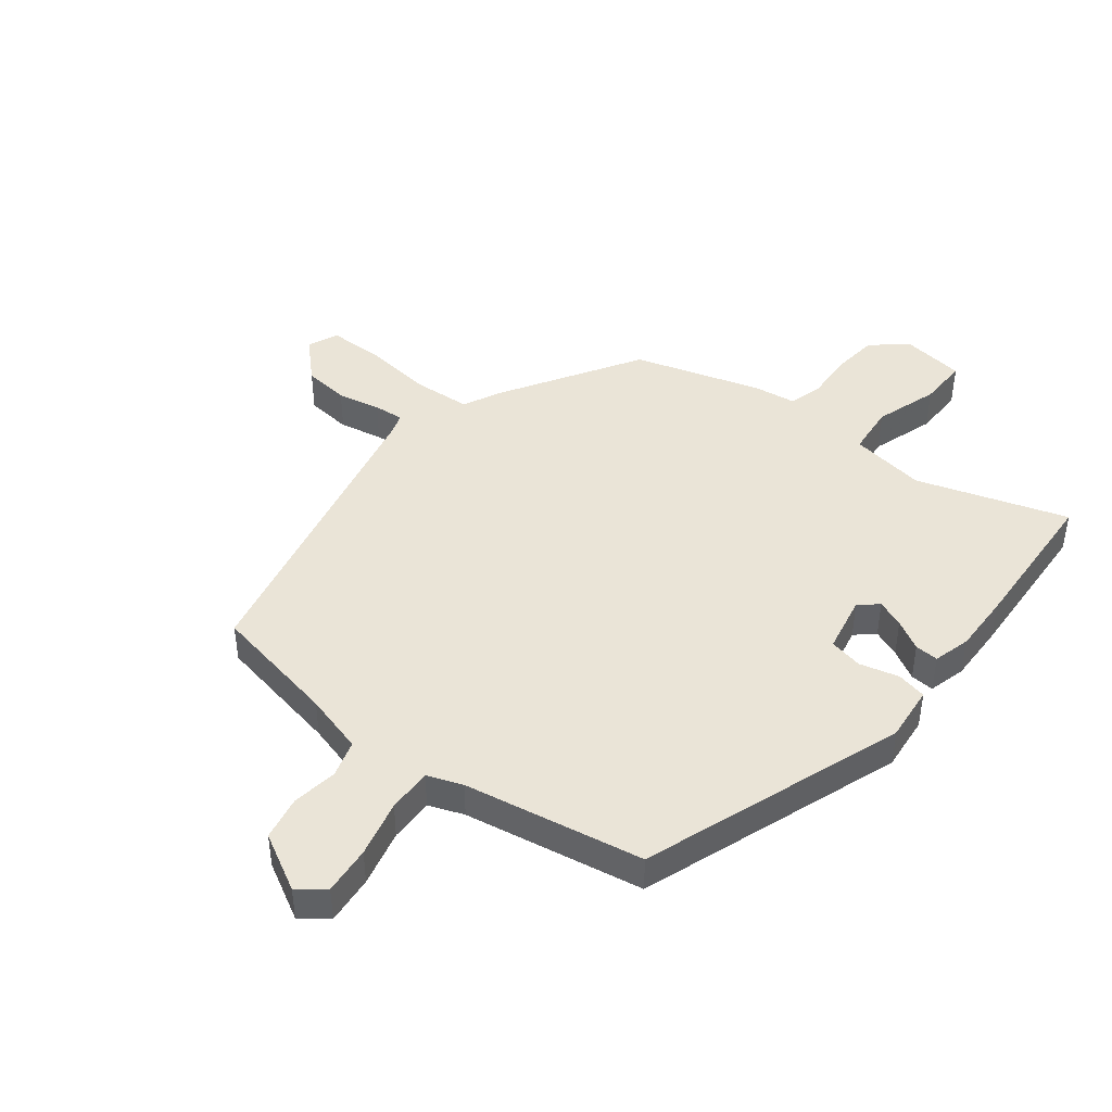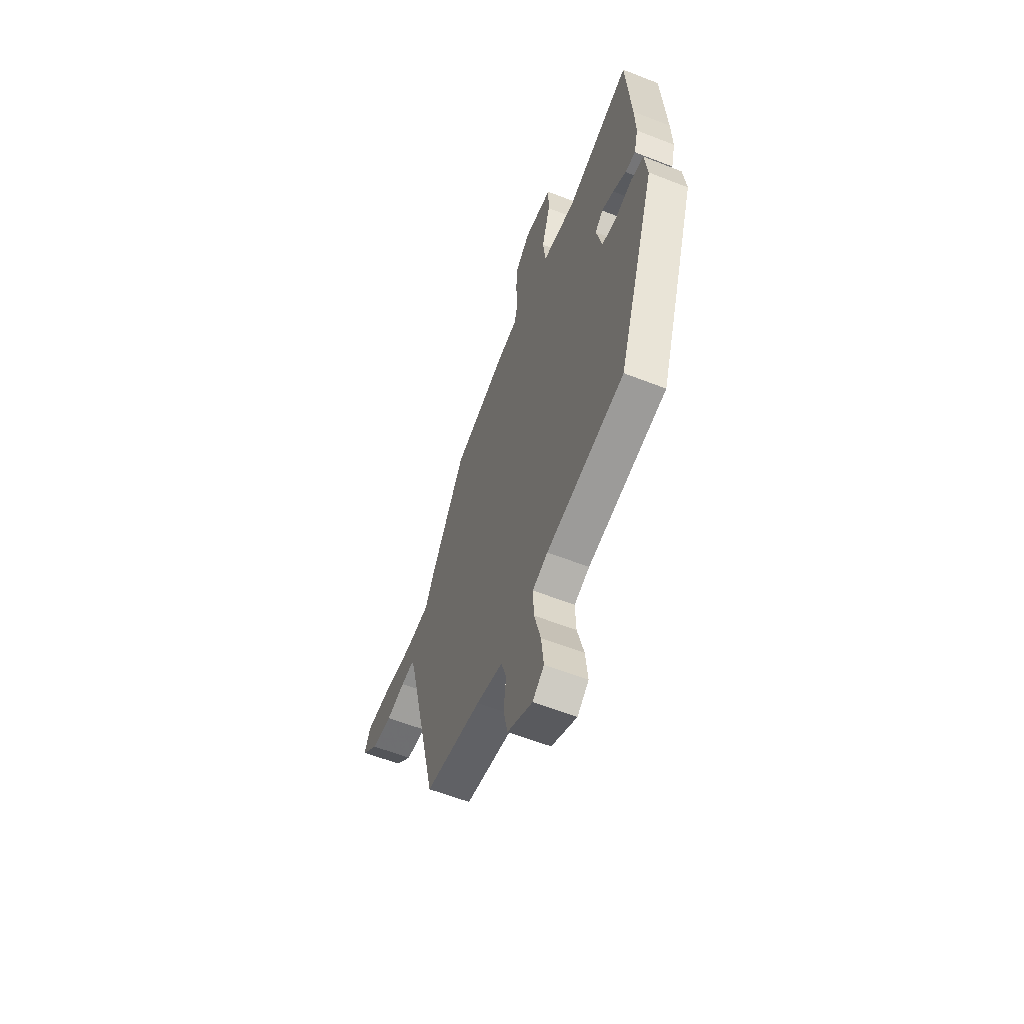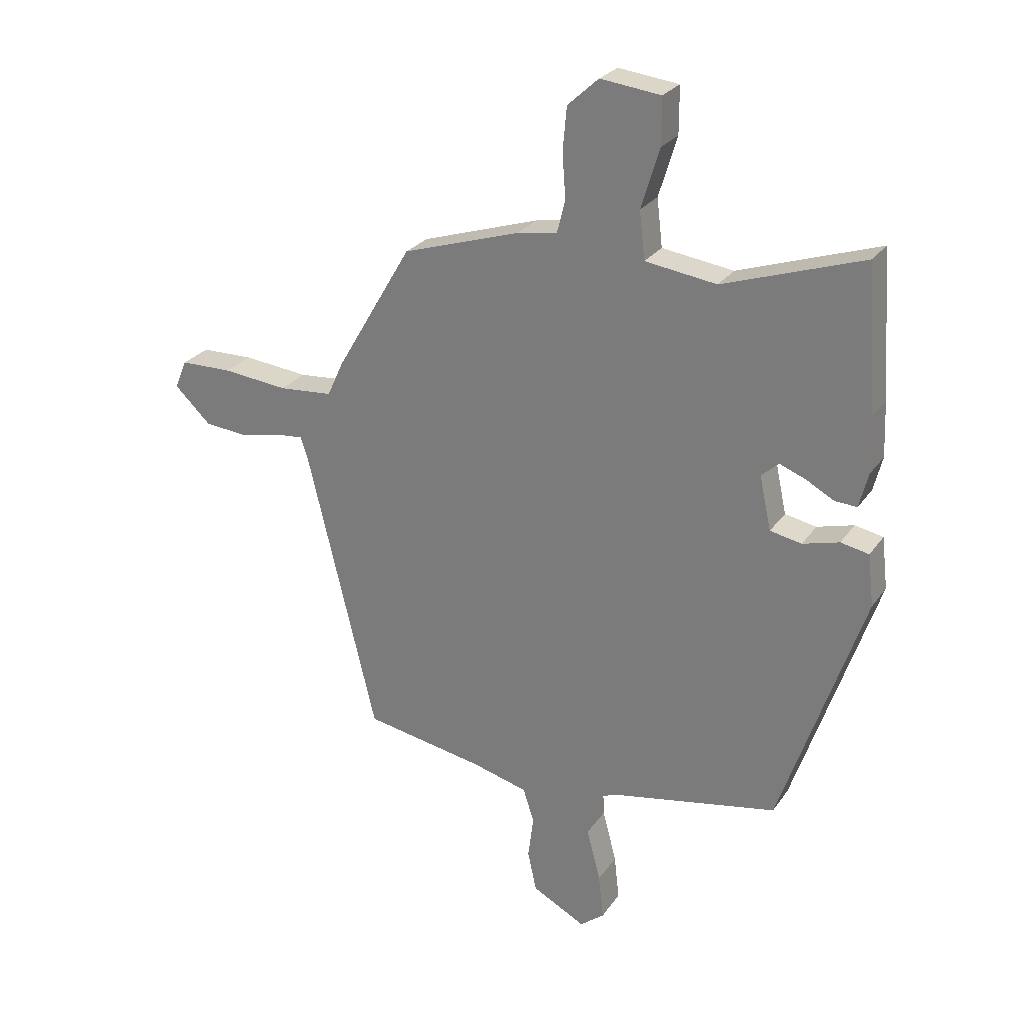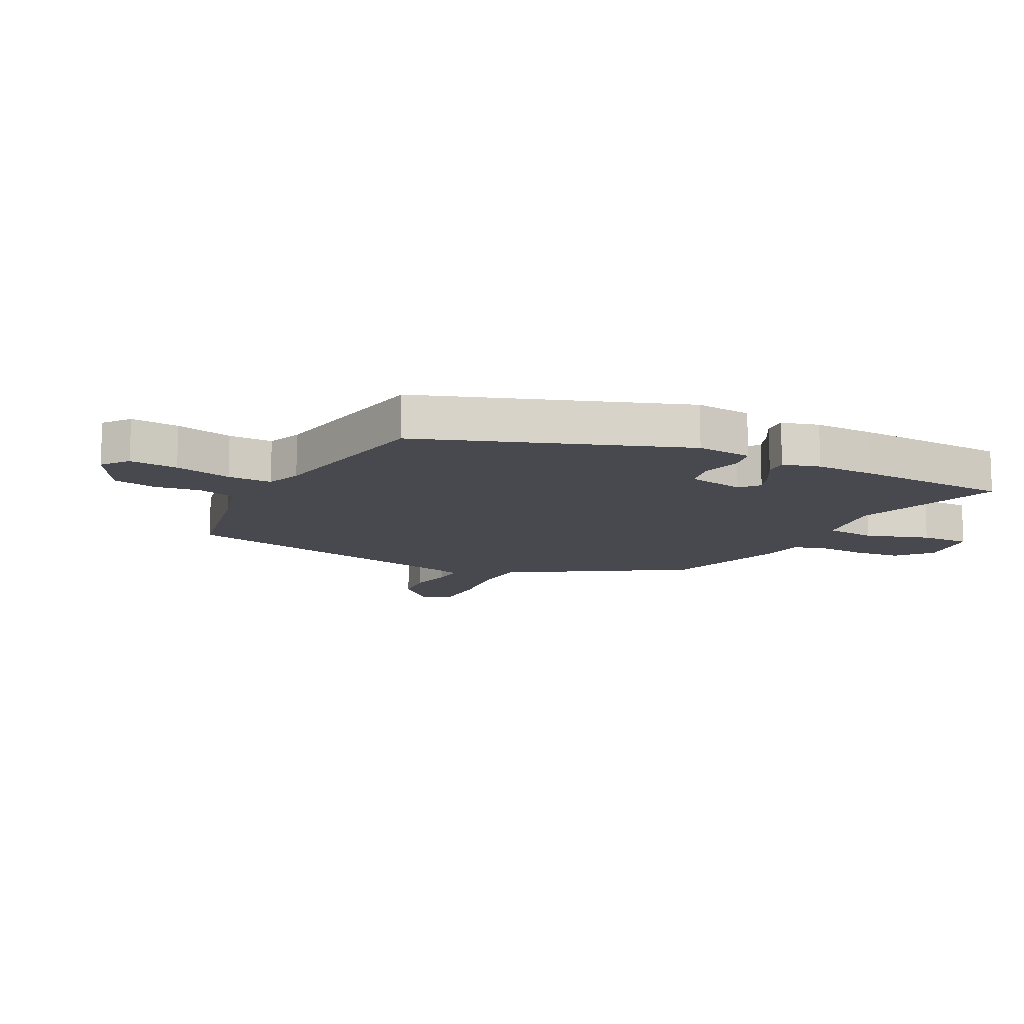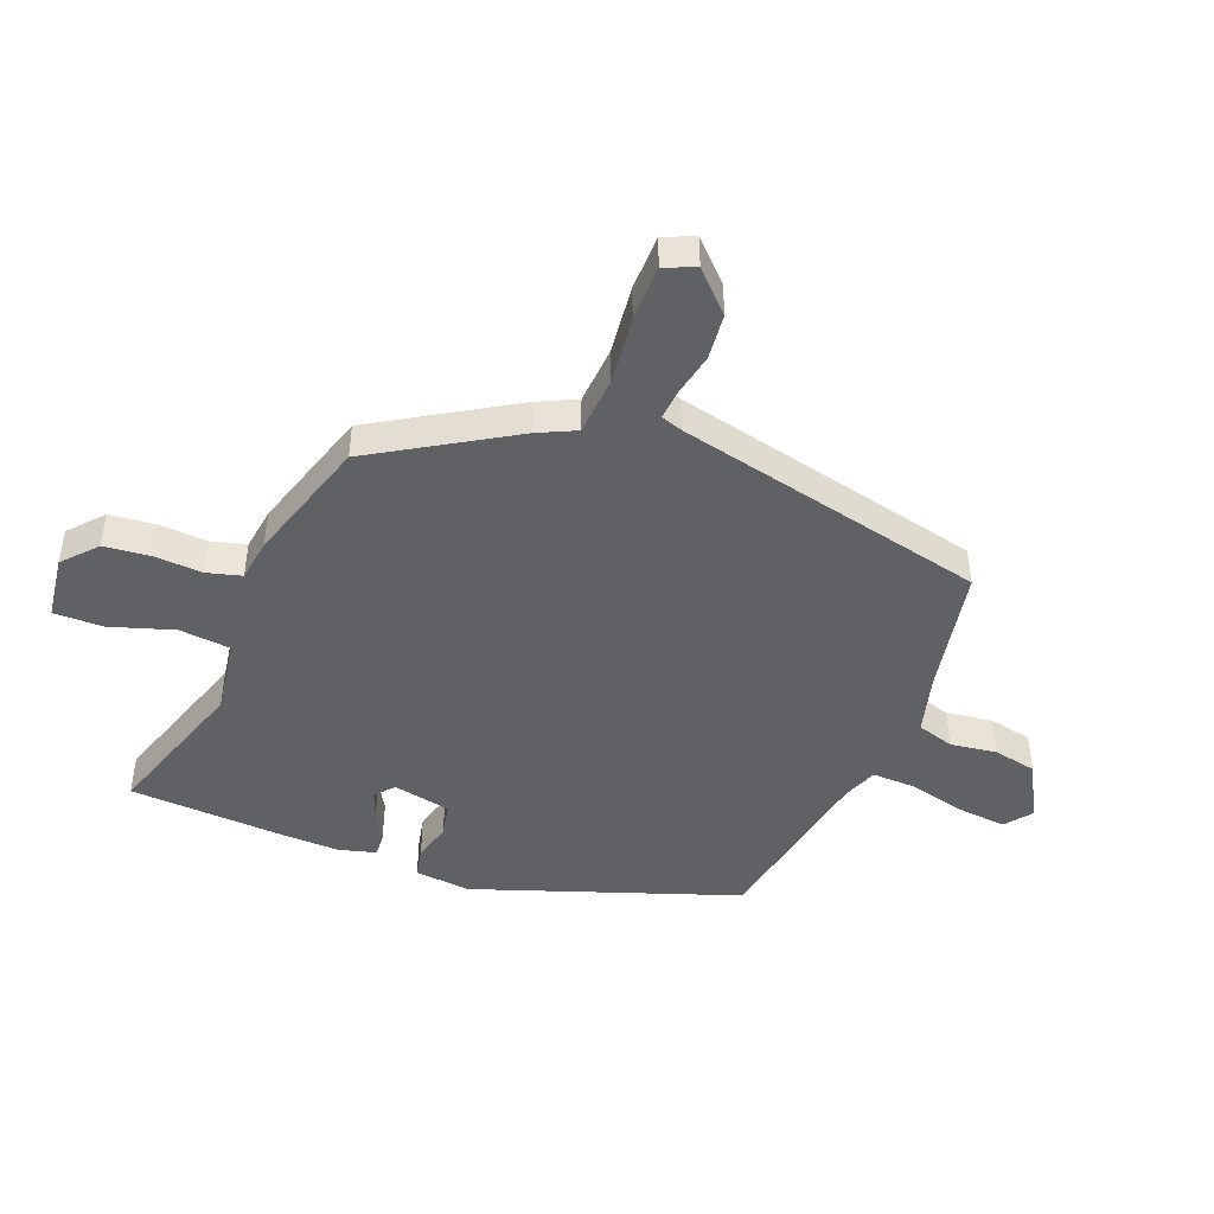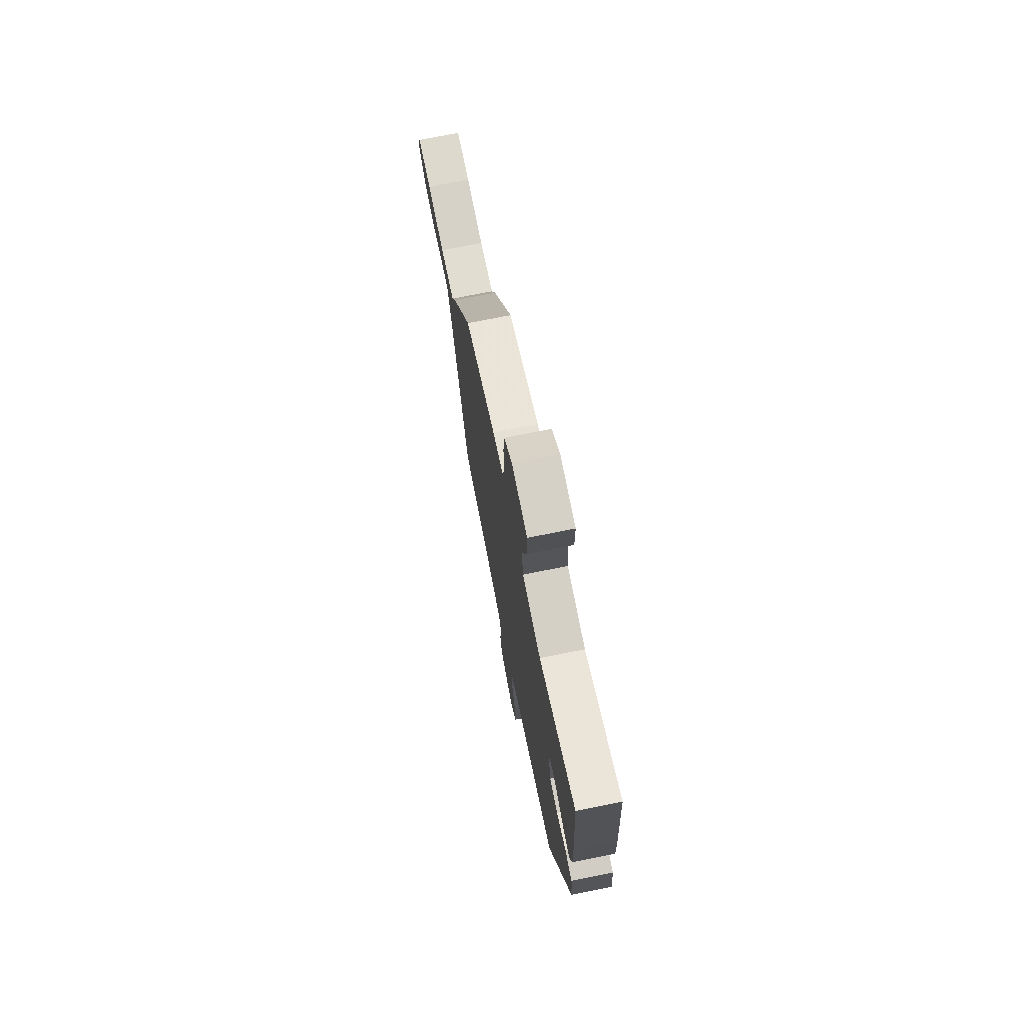
<metadata>
{"format":"obj","ext":"obj","renderer":"f3d","projection":"perspective","resolution":1024,"background":"white","views":[{"elev":43.8,"azim":-141.0,"up":"+Y"},{"elev":-59.4,"azim":-112.0,"up":"+Z"},{"elev":26.4,"azim":-152.9,"up":"+Z"},{"elev":-12.6,"azim":-115.9,"up":"+Y"},{"elev":-45.6,"azim":69.3,"up":"+Y"},{"elev":73.1,"azim":-101.4,"up":"+Z"}]}
</metadata>
<code>
v -0.388 0.07 -0.473
v -0.538 0.07 -0.027
v -0.527 0.07 0.067
v -0.476 0.07 0.077
v -0.41 0.07 0.059
v -0.353 0.07 0.07
v -0.332 0.07 0.167
v -0.363 0.07 0.195
v -0.41 0.07 0.177
v -0.461 0.07 0.149
v -0.501 0.07 0.147
v -0.517 0.07 0.21
v -0.513 0.07 0.31
v -0.495 0.07 0.571
v -0.242 0.07 0.486
v -0.113 0.07 0.504
v -0.103 0.07 0.59
v -0.136 0.07 0.698
v -0.136 0.07 0.782
v -0.027 0.07 0.795
v 0.029 0.07 0.744
v 0.036 0.07 0.666
v 0.03 0.07 0.585
v 0.045 0.07 0.526
v 0.117 0.07 0.515
v 0.33 0.07 0.447
v 0.467 0.07 0.214
v 0.497 0.07 0.149
v 0.594 0.07 0.141
v 0.713 0.07 0.153
v 0.807 0.07 0.151
v 0.829 0.07 0.099
v 0.763 0.07 0.036
v 0.685 0.07 0.029
v 0.612 0.07 0.045
v 0.561 0.07 0.05
v 0.548 0.07 0.012
v 0.422 0.07 -0.511
v 0.205 0.07 -0.55
v 0.103 0.07 -0.577
v 0.083 0.07 -0.639
v 0.093 0.07 -0.717
v 0.077 0.07 -0.791
v -0.02 0.07 -0.842
v -0.064 0.07 -0.807
v -0.055 0.07 -0.725
v -0.03 0.07 -0.629
v -0.027 0.07 -0.554
v -0.086 0.07 -0.531
v -0.388 0 -0.473
v -0.538 0 -0.027
v -0.527 0 0.067
v -0.476 0 0.077
v -0.41 0 0.059
v -0.353 0 0.07
v -0.332 0 0.167
v -0.363 0 0.195
v -0.41 0 0.177
v -0.461 0 0.149
v -0.501 0 0.147
v -0.517 0 0.21
v -0.513 0 0.31
v -0.495 0 0.571
v -0.242 0 0.486
v -0.113 0 0.504
v -0.103 0 0.59
v -0.136 0 0.698
v -0.136 0 0.782
v -0.027 0 0.795
v 0.029 0 0.744
v 0.036 0 0.666
v 0.03 0 0.585
v 0.045 0 0.526
v 0.117 0 0.515
v 0.33 0 0.447
v 0.467 0 0.214
v 0.497 0 0.149
v 0.594 0 0.141
v 0.713 0 0.153
v 0.807 0 0.151
v 0.829 0 0.099
v 0.763 0 0.036
v 0.685 0 0.029
v 0.612 0 0.045
v 0.561 0 0.05
v 0.548 0 0.012
v 0.422 0 -0.511
v 0.205 0 -0.55
v 0.103 0 -0.577
v 0.083 0 -0.639
v 0.093 0 -0.717
v 0.077 0 -0.791
v -0.02 0 -0.842
v -0.064 0 -0.807
v -0.055 0 -0.725
v -0.03 0 -0.629
v -0.027 0 -0.554
v -0.086 0 -0.531
f 45 46 47
f 44 45 47
f 43 44 47
f 42 43 47
f 41 42 47
f 40 41 47 48
f 39 40 48 49
f 49 1 2
f 39 49 2
f 38 39 2
f 37 38 2
f 33 34 35
f 32 33 35
f 31 32 35
f 30 31 35
f 29 30 35
f 28 29 35 36
f 26 27 28
f 25 26 28
f 24 25 28
f 24 28 36 37
f 21 22 23
f 20 21 23
f 19 20 23
f 18 19 23
f 17 18 23
f 16 17 23 24
f 15 16 24 37
f 13 14 15
f 12 13 15
f 11 12 15
f 10 11 15
f 9 10 15
f 8 9 15
f 7 8 15 37
f 2 3 4 5
f 2 5 6
f 37 2 6
f 6 7 37
f 96 95 94
f 96 94 93
f 96 93 92
f 96 92 91
f 96 91 90
f 97 96 90 89
f 98 97 89 88
f 51 50 98
f 51 98 88
f 51 88 87
f 51 87 86
f 84 83 82
f 84 82 81
f 84 81 80
f 84 80 79
f 84 79 78
f 85 84 78 77
f 77 76 75
f 77 75 74
f 77 74 73
f 86 85 77 73
f 72 71 70
f 72 70 69
f 72 69 68
f 72 68 67
f 72 67 66
f 73 72 66 65
f 86 73 65 64
f 64 63 62
f 64 62 61
f 64 61 60
f 64 60 59
f 64 59 58
f 64 58 57
f 86 64 57 56
f 54 53 52 51
f 55 54 51
f 55 51 86
f 86 56 55
f 1 50 51 2
f 2 51 52 3
f 3 52 53 4
f 4 53 54 5
f 5 54 55 6
f 6 55 56 7
f 7 56 57 8
f 8 57 58 9
f 9 58 59 10
f 10 59 60 11
f 11 60 61 12
f 12 61 62 13
f 13 62 63 14
f 14 63 64 15
f 15 64 65 16
f 16 65 66 17
f 17 66 67 18
f 18 67 68 19
f 19 68 69 20
f 20 69 70 21
f 21 70 71 22
f 22 71 72 23
f 23 72 73 24
f 24 73 74 25
f 25 74 75 26
f 26 75 76 27
f 27 76 77 28
f 28 77 78 29
f 29 78 79 30
f 30 79 80 31
f 31 80 81 32
f 32 81 82 33
f 33 82 83 34
f 34 83 84 35
f 35 84 85 36
f 36 85 86 37
f 37 86 87 38
f 38 87 88 39
f 39 88 89 40
f 40 89 90 41
f 41 90 91 42
f 42 91 92 43
f 43 92 93 44
f 44 93 94 45
f 45 94 95 46
f 46 95 96 47
f 47 96 97 48
f 48 97 98 49
f 49 98 50 1

</code>
